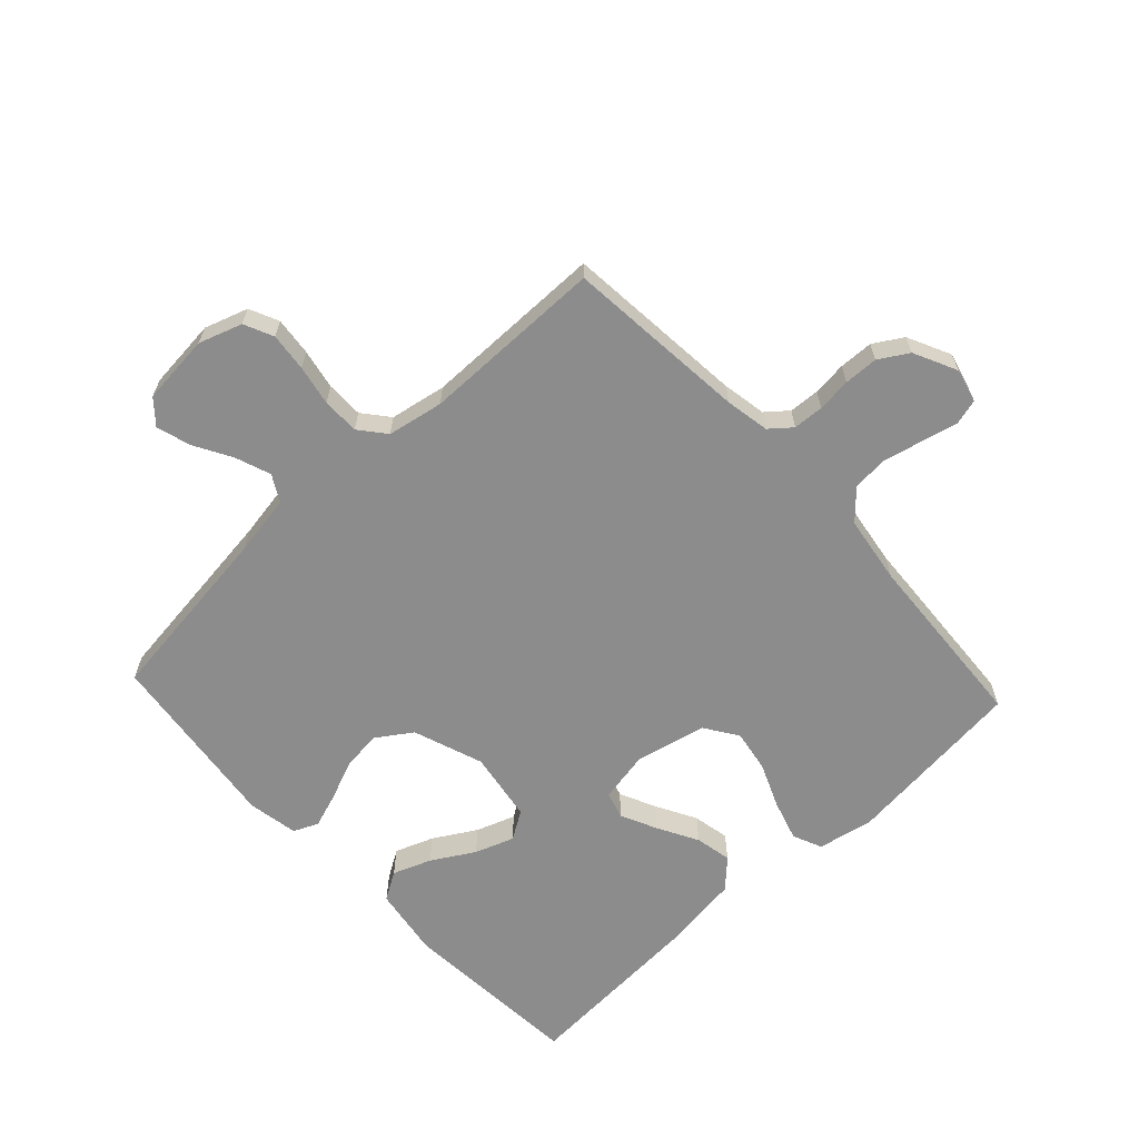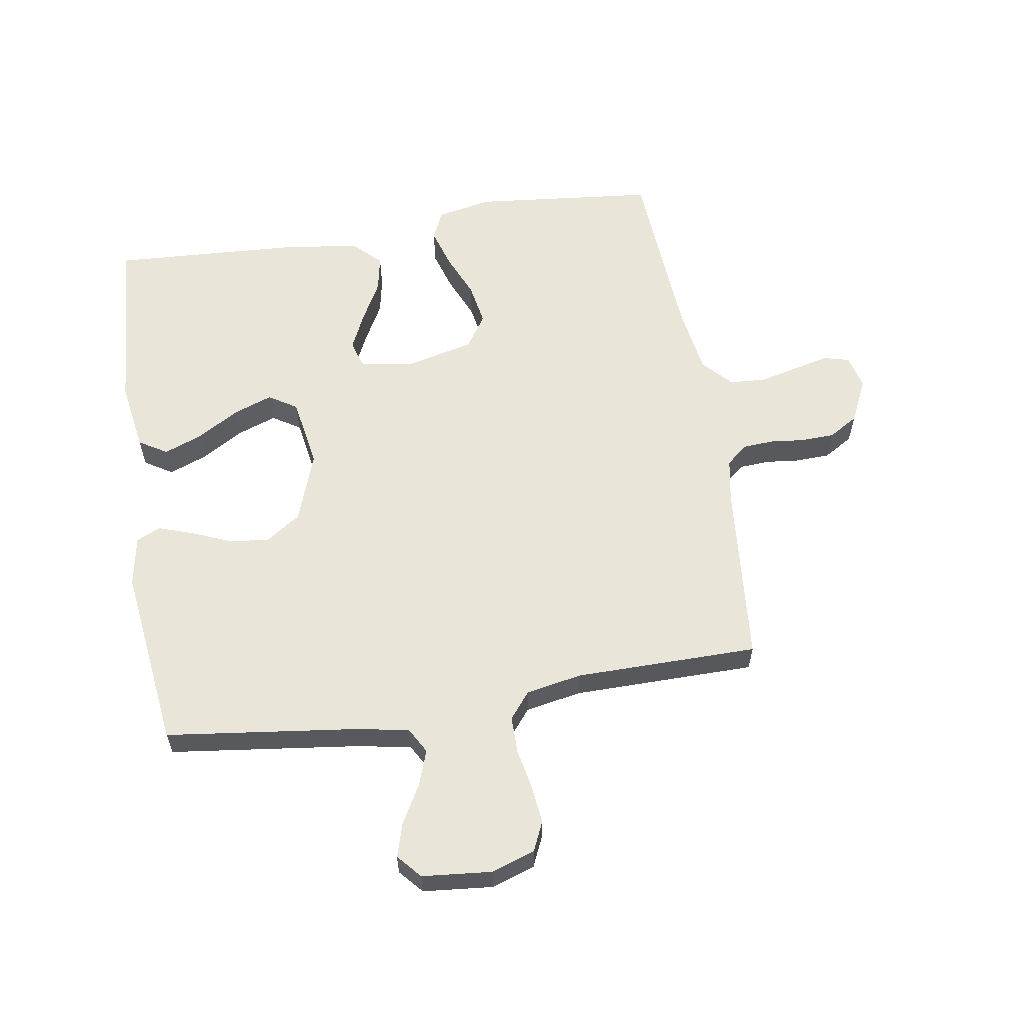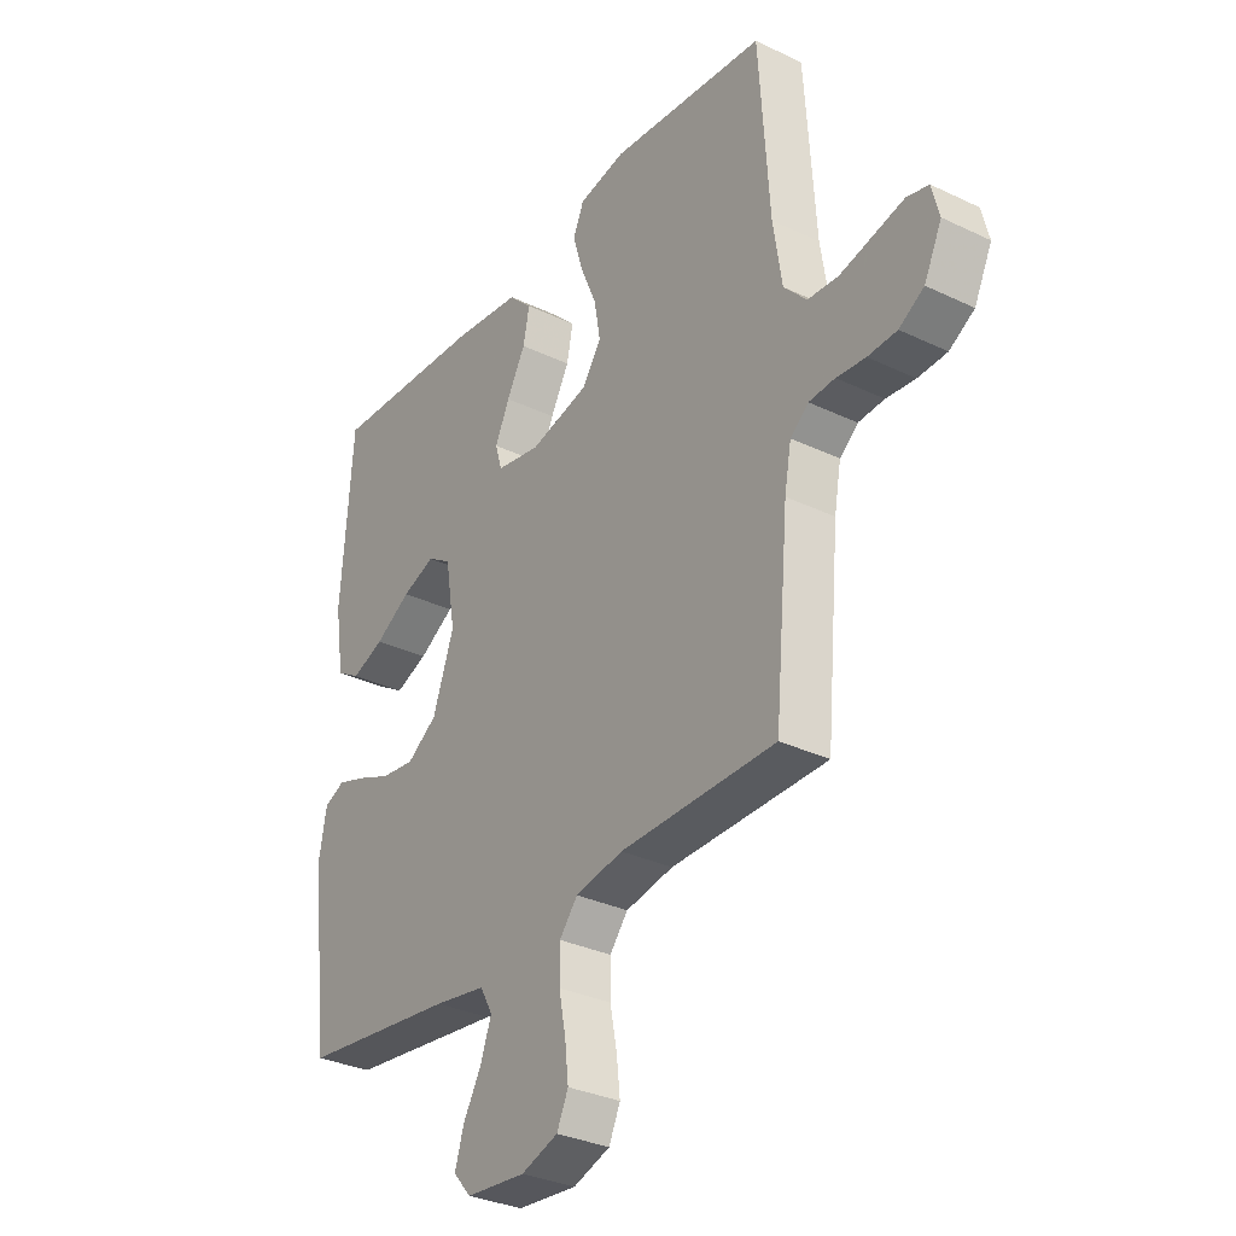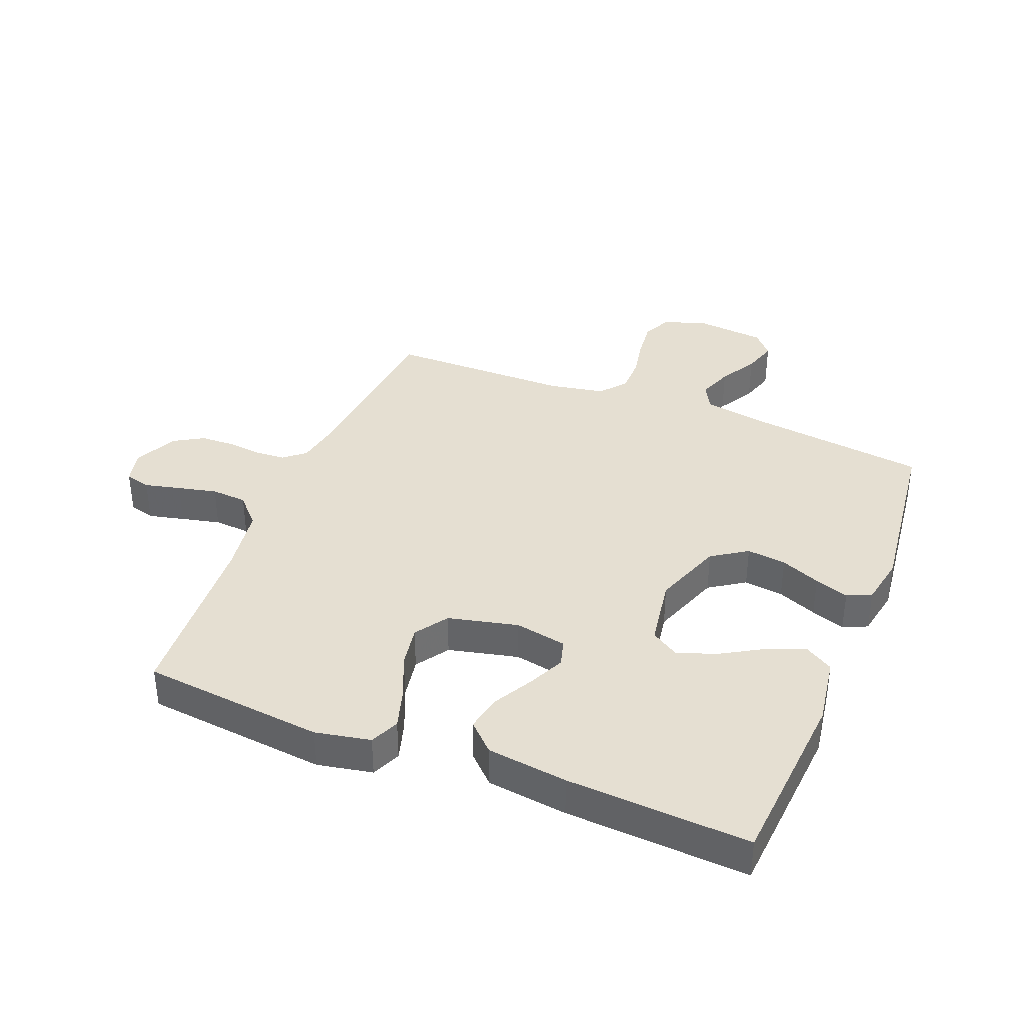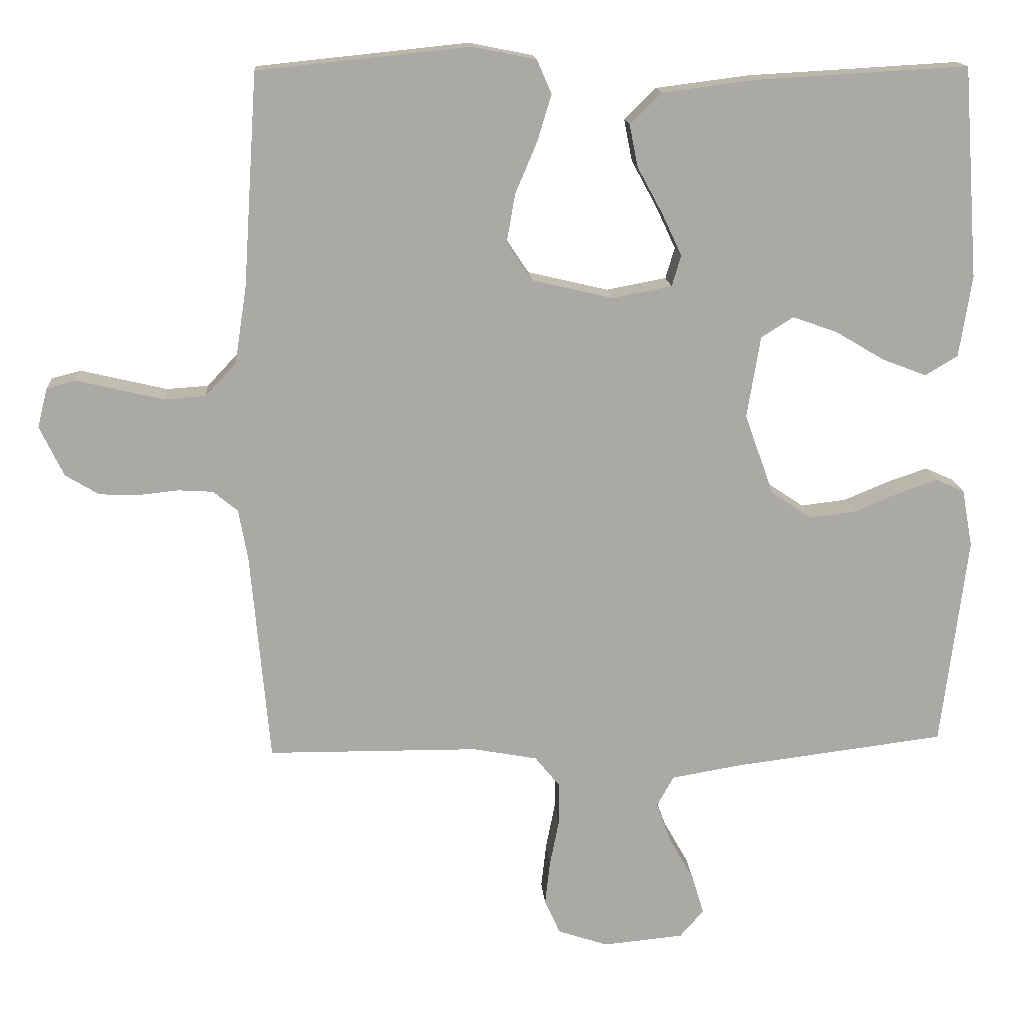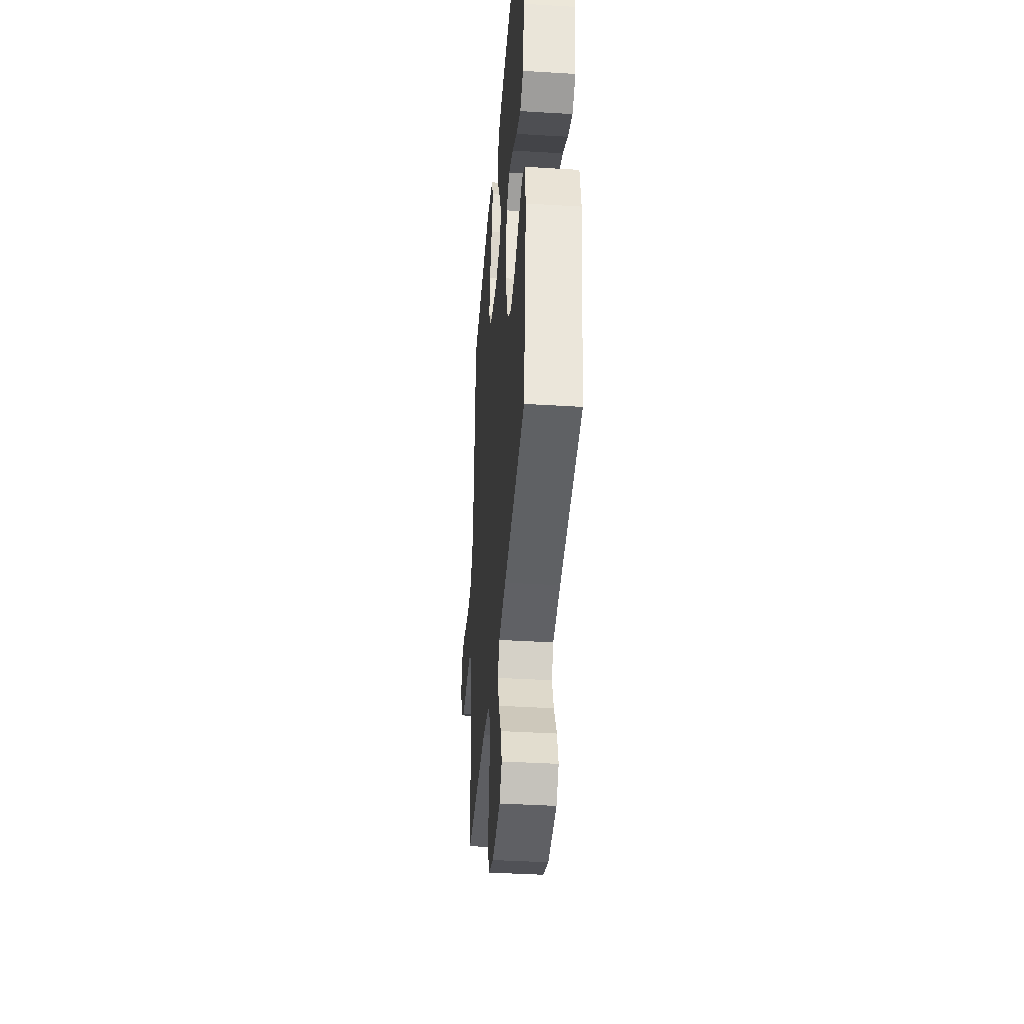
<metadata>
{"format":"obj","ext":"obj","renderer":"f3d","projection":"perspective","resolution":1024,"background":"white","views":[{"elev":-64.3,"azim":-137.0,"up":"+Y"},{"elev":59.7,"azim":170.8,"up":"+Y"},{"elev":-32.0,"azim":-123.9,"up":"+Z"},{"elev":37.5,"azim":21.9,"up":"+Y"},{"elev":14.9,"azim":-4.0,"up":"+Z"},{"elev":-38.9,"azim":85.6,"up":"+Z"}]}
</metadata>
<code>
v -0.5 0.07 -0.5
v -0.527 0.07 -0.2
v -0.54 0.07 -0.128
v -0.575 0.07 -0.099
v -0.625 0.07 -0.096
v -0.681 0.07 -0.102
v -0.737 0.07 -0.1
v -0.785 0.07 -0.071
v -0.819 0.07 0
v -0.805 0.07 0.056
v -0.763 0.07 0.067
v -0.704 0.07 0.053
v -0.64 0.07 0.038
v -0.581 0.07 0.042
v -0.537 0.07 0.089
v -0.52 0.07 0.2
v -0.5 0.07 0.5
v -0.2 0.07 0.531
v -0.109 0.07 0.513
v -0.088 0.07 0.465
v -0.108 0.07 0.399
v -0.139 0.07 0.326
v -0.151 0.07 0.257
v -0.115 0.07 0.203
v 0 0.07 0.176
v 0.085 0.07 0.192
v 0.098 0.07 0.236
v 0.07 0.07 0.296
v 0.034 0.07 0.362
v 0.022 0.07 0.422
v 0.067 0.07 0.466
v 0.2 0.07 0.483
v 0.5 0.07 0.5
v 0.522 0.07 0.2
v 0.504 0.07 0.085
v 0.458 0.07 0.057
v 0.395 0.07 0.081
v 0.326 0.07 0.122
v 0.262 0.07 0.145
v 0.216 0.07 0.116
v 0.197 0.07 0
v 0.238 0.07 -0.115
v 0.296 0.07 -0.154
v 0.361 0.07 -0.146
v 0.426 0.07 -0.119
v 0.482 0.07 -0.1
v 0.522 0.07 -0.118
v 0.537 0.07 -0.2
v 0.5 0.07 -0.5
v 0.2 0.07 -0.538
v 0.1 0.07 -0.555
v 0.076 0.07 -0.598
v 0.097 0.07 -0.656
v 0.132 0.07 -0.718
v 0.149 0.07 -0.774
v 0.115 0.07 -0.813
v 0 0.07 -0.824
v -0.071 0.07 -0.8
v -0.093 0.07 -0.752
v -0.086 0.07 -0.689
v -0.073 0.07 -0.623
v -0.073 0.07 -0.562
v -0.108 0.07 -0.519
v -0.2 0.07 -0.502
v -0.5 0 -0.5
v -0.527 0 -0.2
v -0.54 0 -0.128
v -0.575 0 -0.099
v -0.625 0 -0.096
v -0.681 0 -0.102
v -0.737 0 -0.1
v -0.785 0 -0.071
v -0.819 0 0
v -0.805 0 0.056
v -0.763 0 0.067
v -0.704 0 0.053
v -0.64 0 0.038
v -0.581 0 0.042
v -0.537 0 0.089
v -0.52 0 0.2
v -0.5 0 0.5
v -0.2 0 0.531
v -0.109 0 0.513
v -0.088 0 0.465
v -0.108 0 0.399
v -0.139 0 0.326
v -0.151 0 0.257
v -0.115 0 0.203
v 0 0 0.176
v 0.085 0 0.192
v 0.098 0 0.236
v 0.07 0 0.296
v 0.034 0 0.362
v 0.022 0 0.422
v 0.067 0 0.466
v 0.2 0 0.483
v 0.5 0 0.5
v 0.522 0 0.2
v 0.504 0 0.085
v 0.458 0 0.057
v 0.395 0 0.081
v 0.326 0 0.122
v 0.262 0 0.145
v 0.216 0 0.116
v 0.197 0 0
v 0.238 0 -0.115
v 0.296 0 -0.154
v 0.361 0 -0.146
v 0.426 0 -0.119
v 0.482 0 -0.1
v 0.522 0 -0.118
v 0.537 0 -0.2
v 0.5 0 -0.5
v 0.2 0 -0.538
v 0.1 0 -0.555
v 0.076 0 -0.598
v 0.097 0 -0.656
v 0.132 0 -0.718
v 0.149 0 -0.774
v 0.115 0 -0.813
v 0 0 -0.824
v -0.071 0 -0.8
v -0.093 0 -0.752
v -0.086 0 -0.689
v -0.073 0 -0.623
v -0.073 0 -0.562
v -0.108 0 -0.519
v -0.2 0 -0.502
f 59 60 61
f 58 59 61
f 57 58 61
f 56 57 61
f 55 56 61
f 54 55 61
f 53 54 61
f 52 53 61 62
f 51 52 62 63
f 48 49 50
f 47 48 50
f 46 47 50
f 45 46 50
f 44 45 50
f 51 63 64
f 50 51 64
f 44 50 64
f 43 44 64
f 36 37 38
f 35 36 38
f 34 35 38
f 33 34 38
f 32 33 38
f 31 32 38
f 30 31 38
f 29 30 38
f 28 29 38
f 27 28 38 39
f 26 27 39 40
f 20 21 22
f 19 20 22
f 18 19 22
f 17 18 22
f 16 17 22
f 15 16 22 23
f 14 15 23 24
f 10 11 12
f 9 10 12
f 8 9 12
f 7 8 12
f 6 7 12
f 5 6 12
f 4 5 12 13
f 3 4 13 14
f 64 1 2
f 43 64 2
f 42 43 2
f 25 26 40 41
f 25 41 42
f 24 25 42
f 14 24 42
f 3 14 42
f 2 3 42
f 125 124 123
f 125 123 122
f 125 122 121
f 125 121 120
f 125 120 119
f 125 119 118
f 125 118 117
f 126 125 117 116
f 127 126 116 115
f 114 113 112
f 114 112 111
f 114 111 110
f 114 110 109
f 114 109 108
f 128 127 115
f 128 115 114
f 128 114 108
f 128 108 107
f 102 101 100
f 102 100 99
f 102 99 98
f 102 98 97
f 102 97 96
f 102 96 95
f 102 95 94
f 102 94 93
f 102 93 92
f 103 102 92 91
f 104 103 91 90
f 86 85 84
f 86 84 83
f 86 83 82
f 86 82 81
f 86 81 80
f 87 86 80 79
f 88 87 79 78
f 76 75 74
f 76 74 73
f 76 73 72
f 76 72 71
f 76 71 70
f 76 70 69
f 77 76 69 68
f 78 77 68 67
f 66 65 128
f 66 128 107
f 66 107 106
f 105 104 90 89
f 106 105 89
f 106 89 88
f 106 88 78
f 106 78 67
f 106 67 66
f 1 65 66 2
f 2 66 67 3
f 3 67 68 4
f 4 68 69 5
f 5 69 70 6
f 6 70 71 7
f 7 71 72 8
f 8 72 73 9
f 9 73 74 10
f 10 74 75 11
f 11 75 76 12
f 12 76 77 13
f 13 77 78 14
f 14 78 79 15
f 15 79 80 16
f 16 80 81 17
f 17 81 82 18
f 18 82 83 19
f 19 83 84 20
f 20 84 85 21
f 21 85 86 22
f 22 86 87 23
f 23 87 88 24
f 24 88 89 25
f 25 89 90 26
f 26 90 91 27
f 27 91 92 28
f 28 92 93 29
f 29 93 94 30
f 30 94 95 31
f 31 95 96 32
f 32 96 97 33
f 33 97 98 34
f 34 98 99 35
f 35 99 100 36
f 36 100 101 37
f 37 101 102 38
f 38 102 103 39
f 39 103 104 40
f 40 104 105 41
f 41 105 106 42
f 42 106 107 43
f 43 107 108 44
f 44 108 109 45
f 45 109 110 46
f 46 110 111 47
f 47 111 112 48
f 48 112 113 49
f 49 113 114 50
f 50 114 115 51
f 51 115 116 52
f 52 116 117 53
f 53 117 118 54
f 54 118 119 55
f 55 119 120 56
f 56 120 121 57
f 57 121 122 58
f 58 122 123 59
f 59 123 124 60
f 60 124 125 61
f 61 125 126 62
f 62 126 127 63
f 63 127 128 64
f 64 128 65 1

</code>
